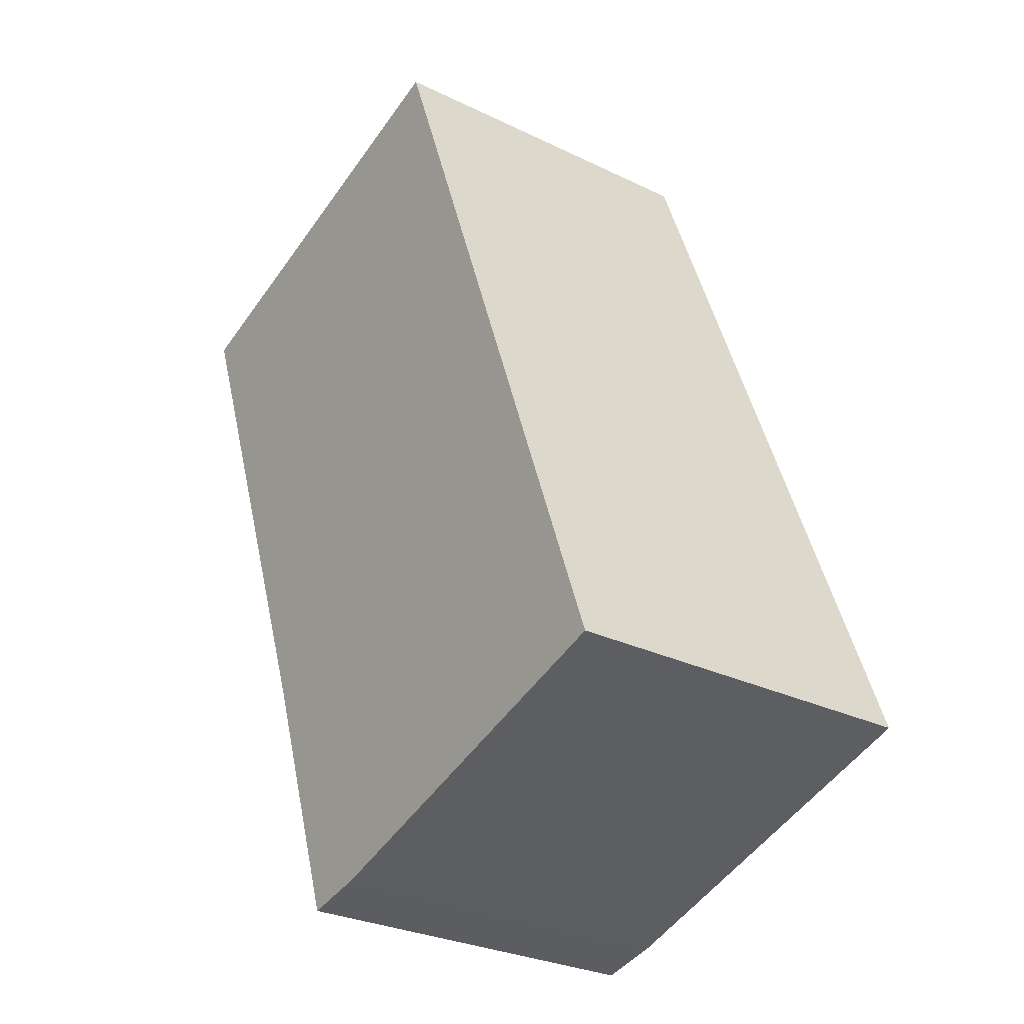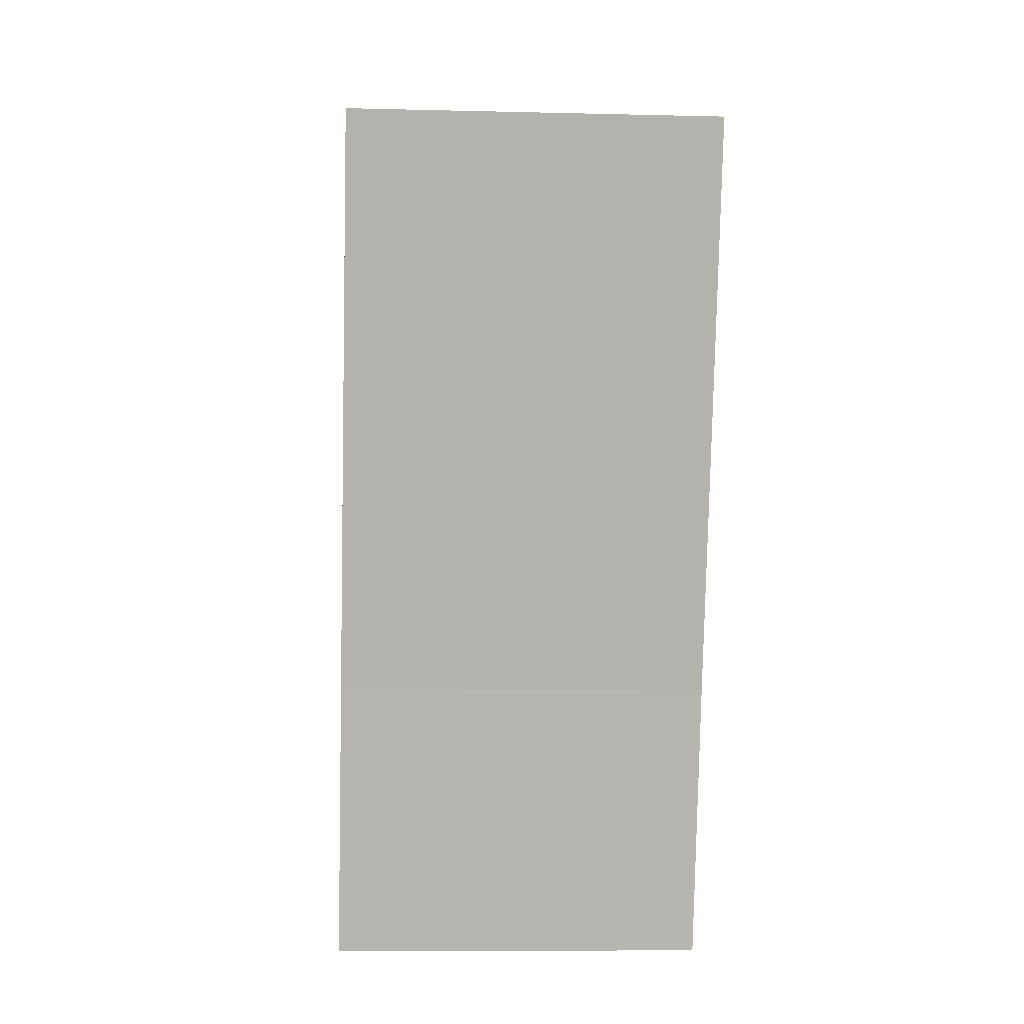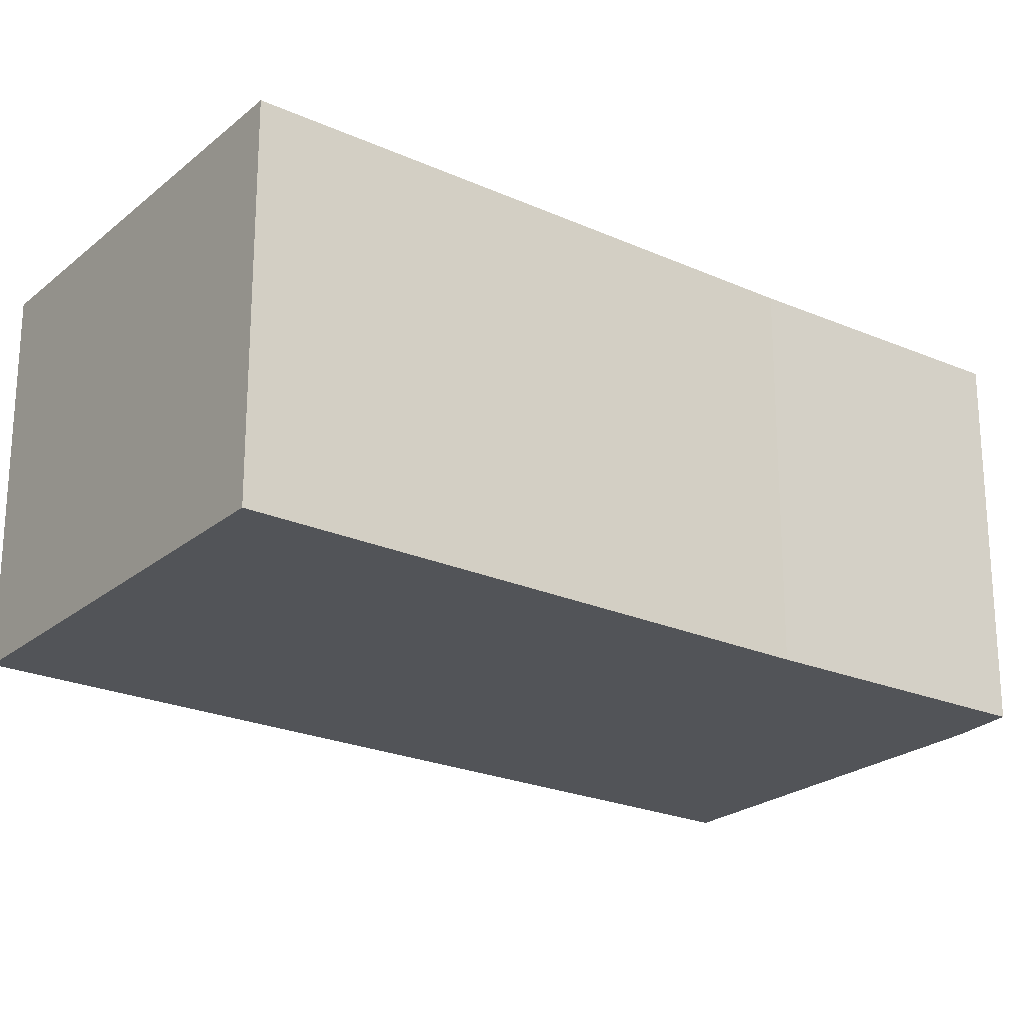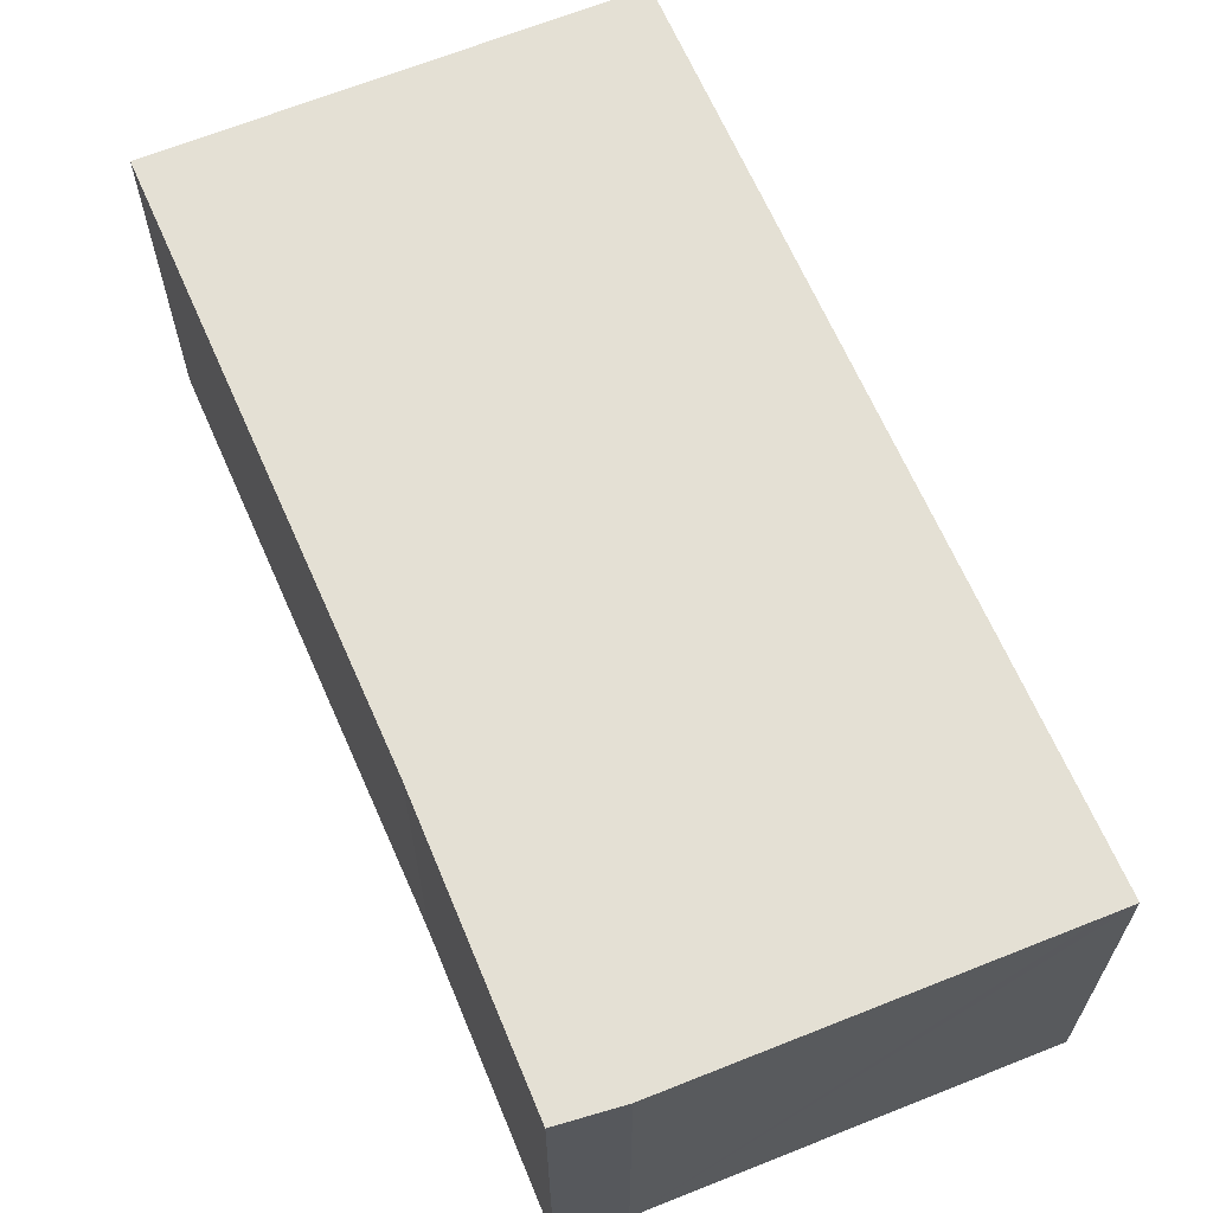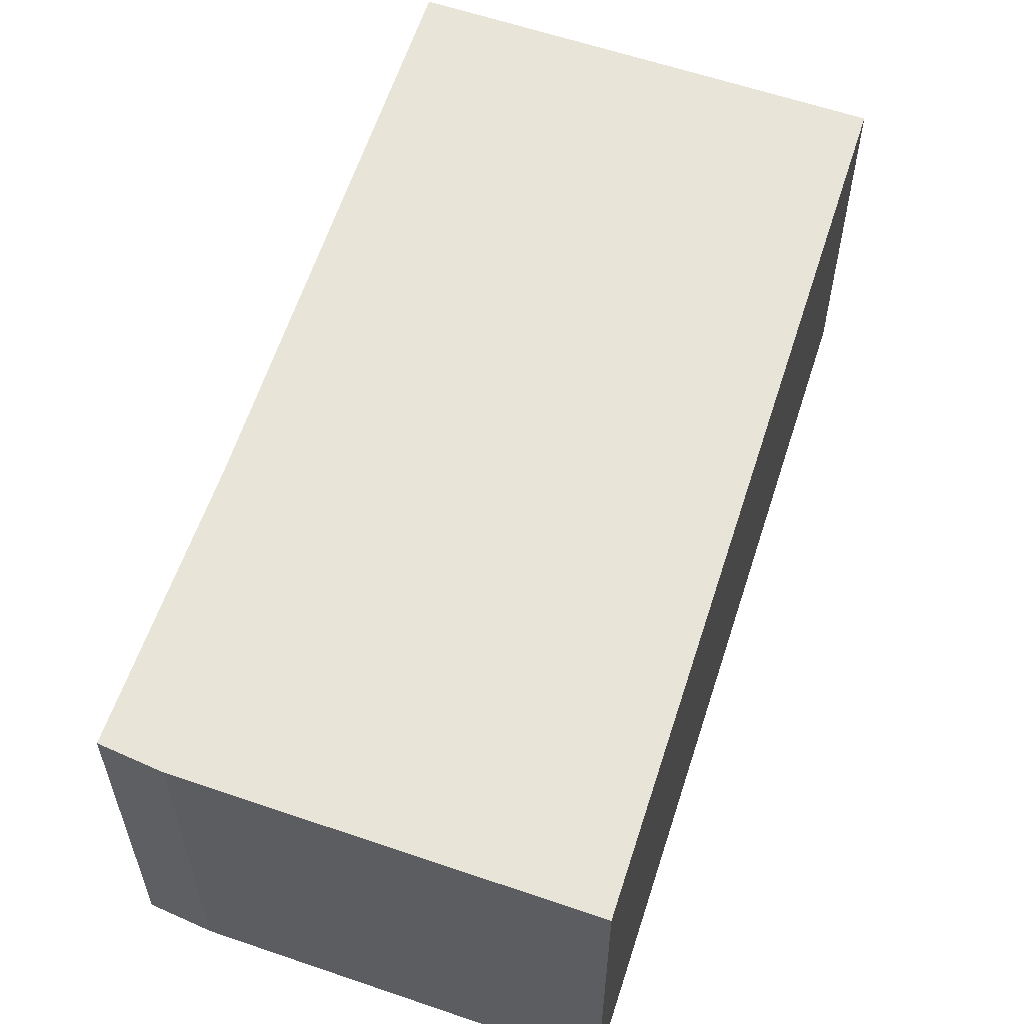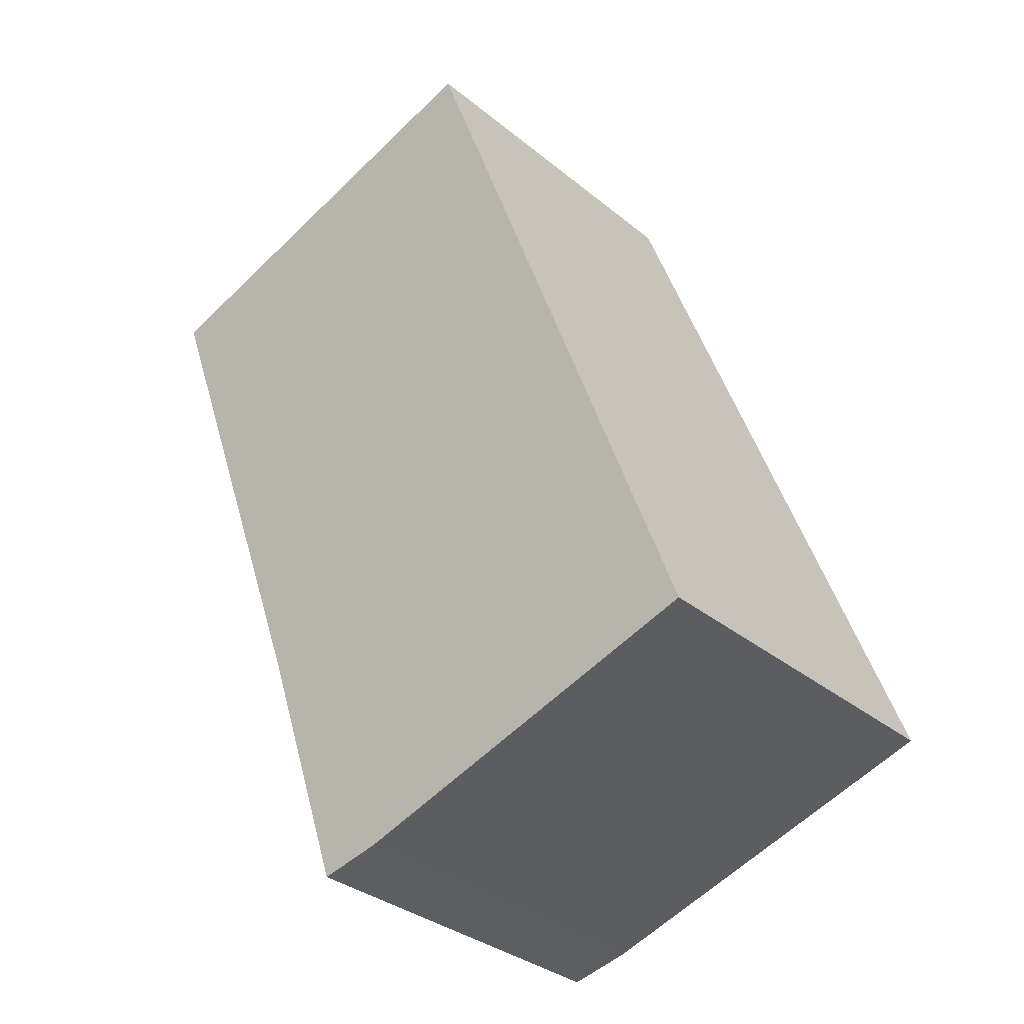
<metadata>
{"format":"obj","ext":"obj","renderer":"f3d","projection":"perspective","resolution":1024,"background":"white","views":[{"elev":-28.7,"azim":-126.0,"up":"+Z"},{"elev":-9.5,"azim":86.3,"up":"+Z"},{"elev":-22.9,"azim":72.6,"up":"+Y"},{"elev":66.1,"azim":176.4,"up":"+Y"},{"elev":59.8,"azim":-142.3,"up":"+Y"},{"elev":-33.2,"azim":-138.1,"up":"+Z"}]}
</metadata>
<code>
v  4.142 2.907 1.006
v  2.337 2.907 6.408
v  5.714 2.907 5.287
v  3.429 2.907 -1.083
v  2.94 2.907 -0.972
v  0.213 2.907 -0.071
v  0 2.907 1.78e-16
v  3.429 6.631e-17 -1.083
v  2.94 5.952e-17 -0.972
v  0.213 4.348e-18 -0.071
v  0 0 0
v  2.337 -3.924e-16 6.408
v  5.714 -3.237e-16 5.287
v  4.142 -6.16e-17 1.006
g defaultobject
f 1 2 3
f 2 1 4
f 2 4 5
f 2 5 6
f 2 6 7
f 8 5 4
f 5 8 9
f 9 6 5
f 6 9 7
f 7 9 10
f 7 10 11
f 11 2 7
f 2 11 12
f 12 3 2
f 3 12 13
f 14 4 1
f 4 14 8
f 13 1 3
f 1 13 14
f 10 12 11
f 12 10 9
f 12 9 8
f 12 8 14
f 12 14 13

</code>
